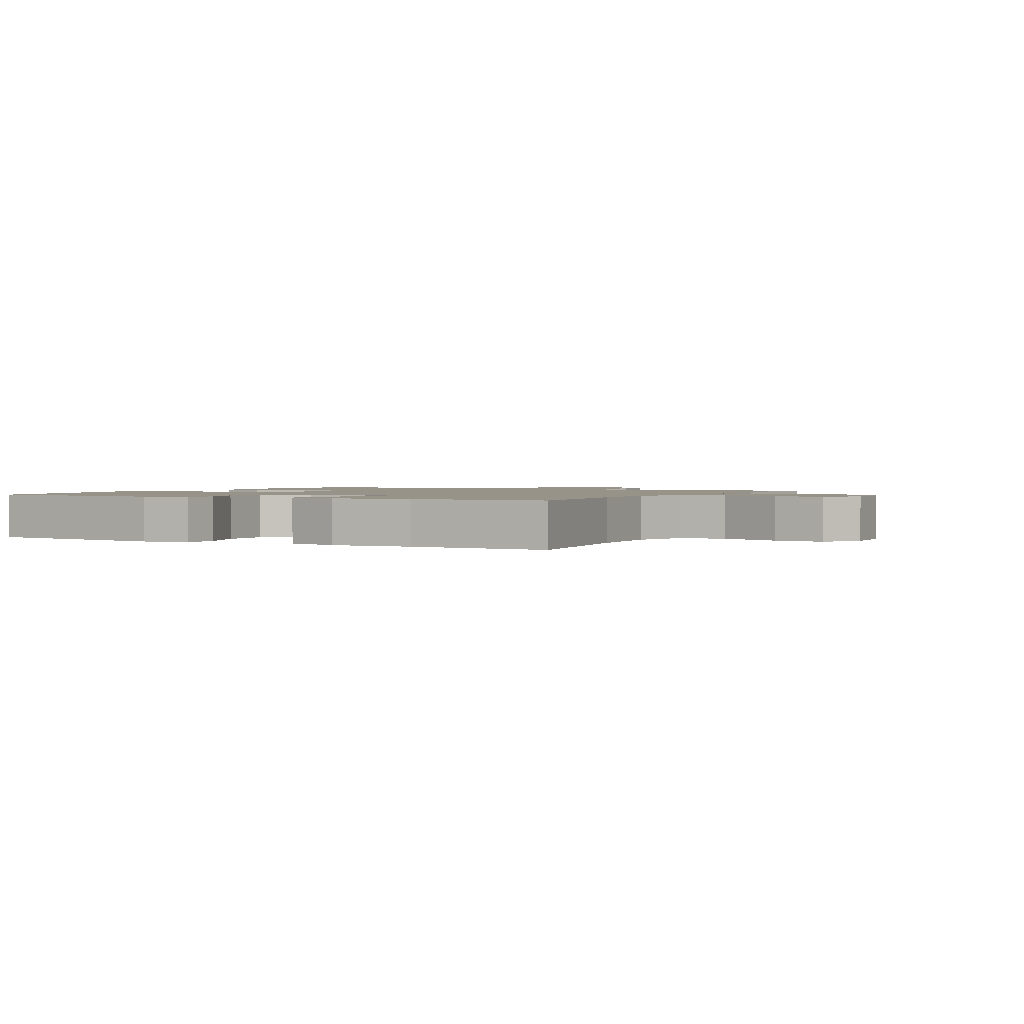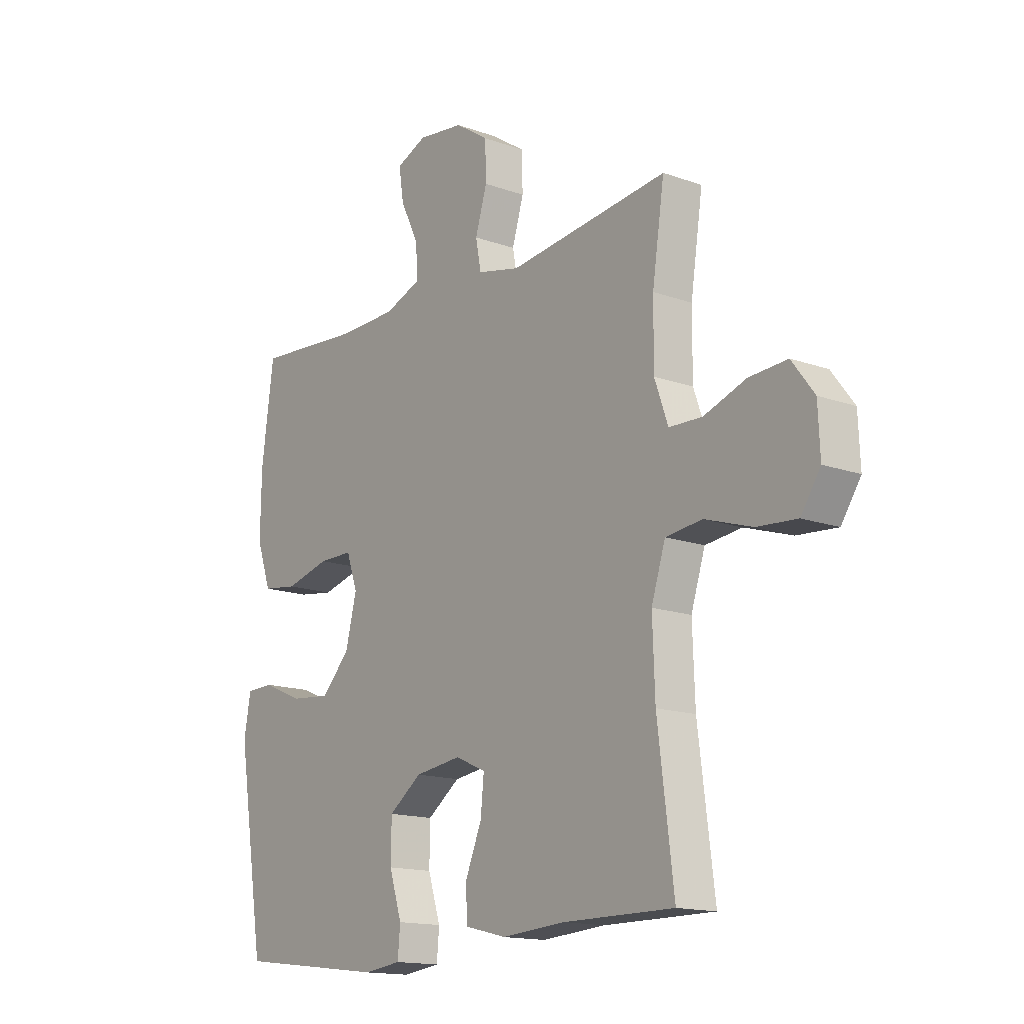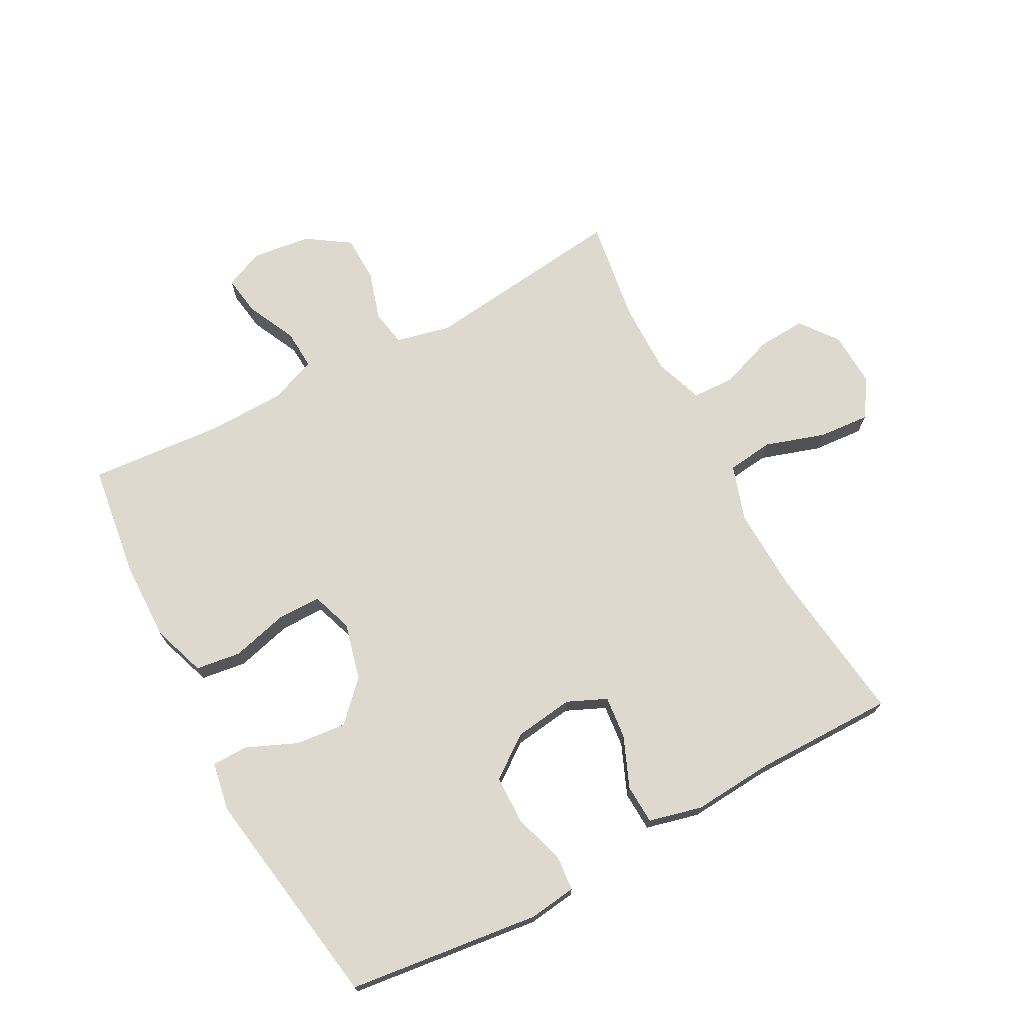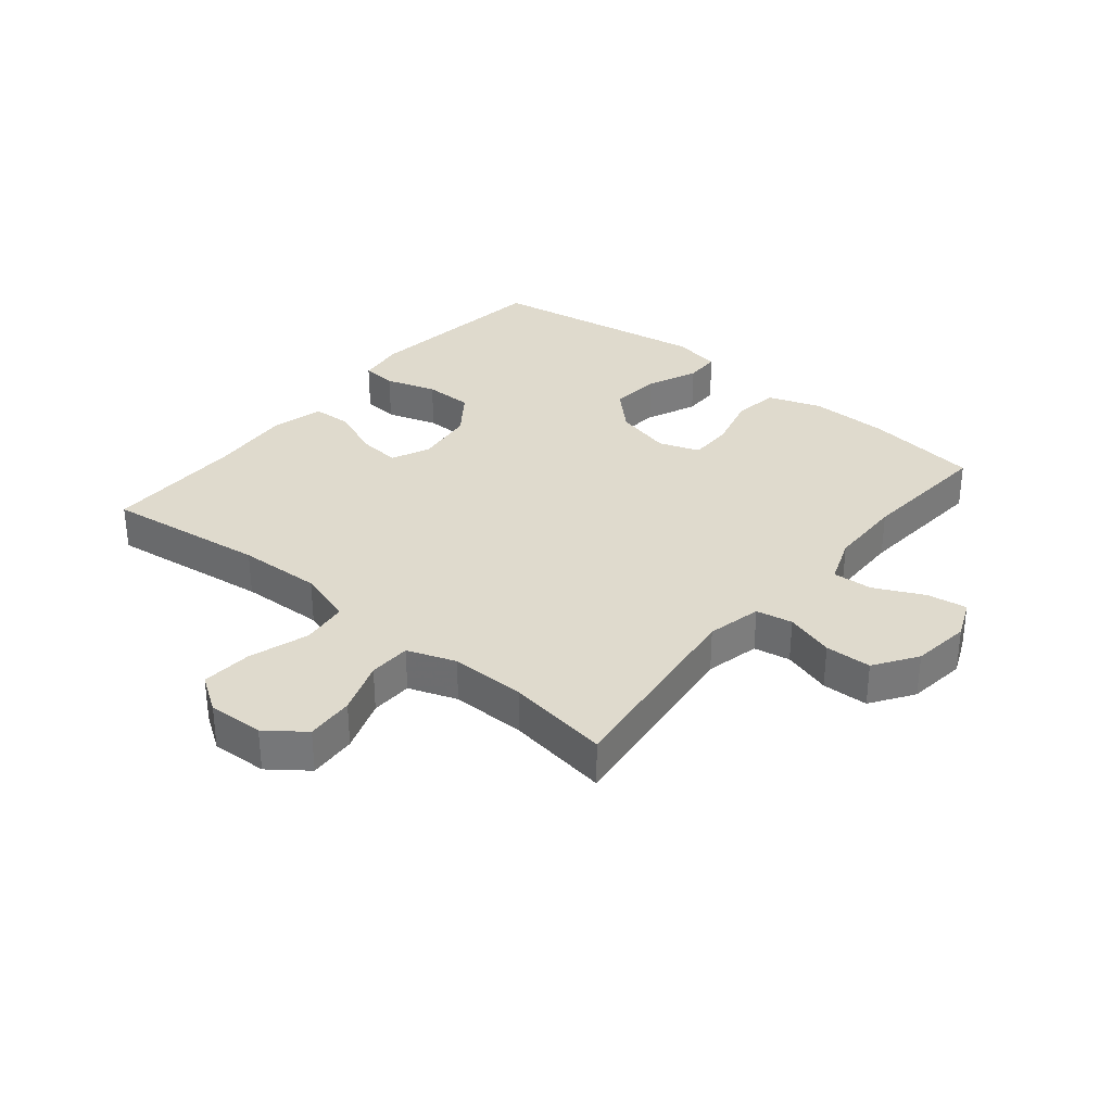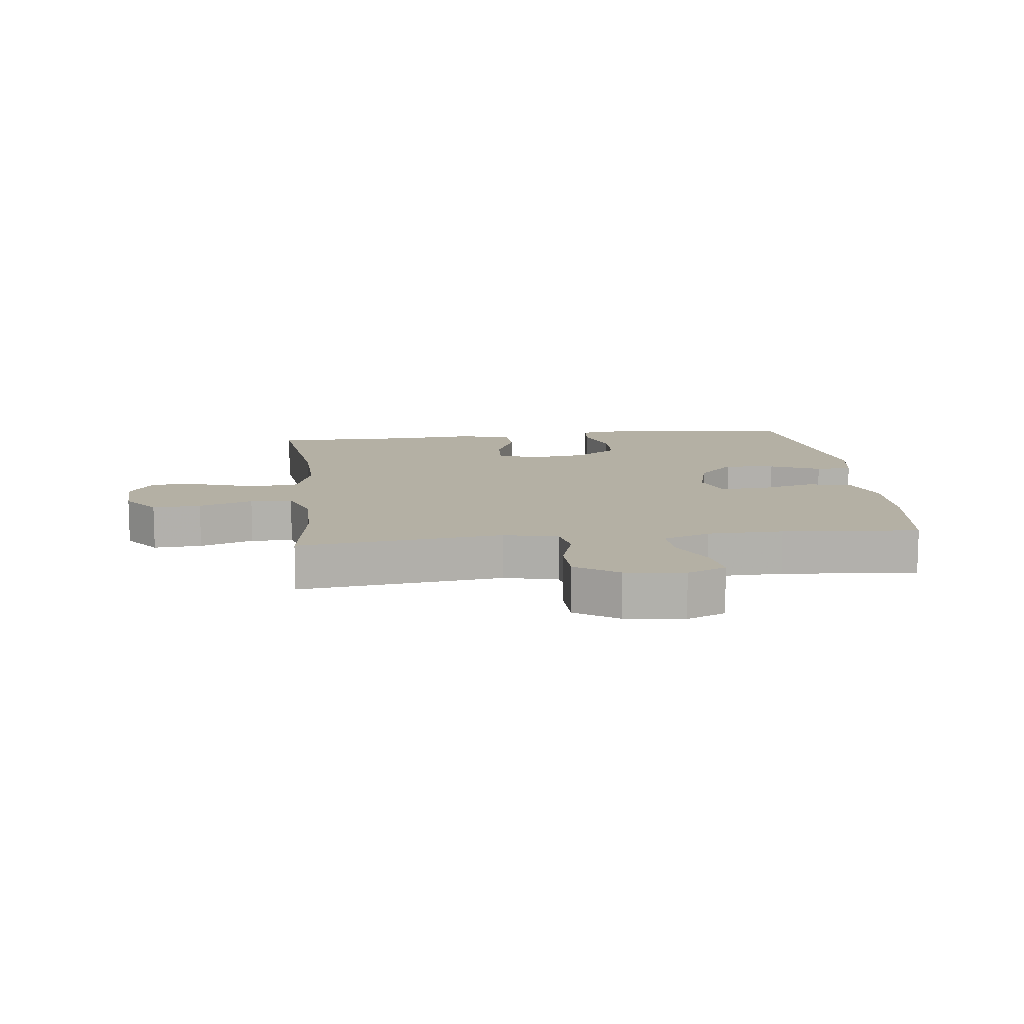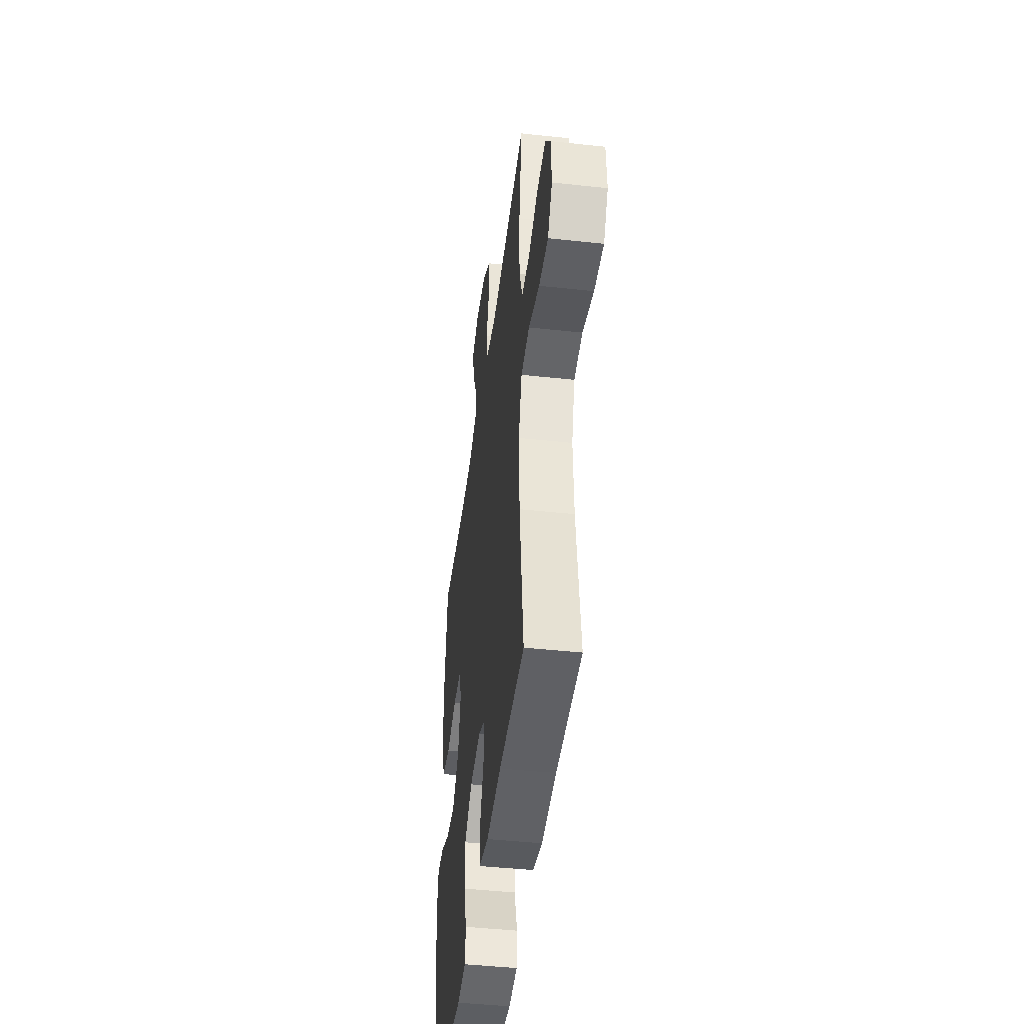
<metadata>
{"format":"obj","ext":"obj","renderer":"f3d","projection":"perspective","resolution":1024,"background":"white","views":[{"elev":1.5,"azim":-151.6,"up":"+Y"},{"elev":-15.1,"azim":-127.5,"up":"+Z"},{"elev":71.8,"azim":151.9,"up":"+Y"},{"elev":32.6,"azim":-50.5,"up":"+Y"},{"elev":11.5,"azim":-6.6,"up":"+Y"},{"elev":-44.7,"azim":-97.2,"up":"+Z"}]}
</metadata>
<code>
v -0.5 0.07 -0.5
v -0.467 0.07 -0.239
v -0.462 0.07 -0.104
v -0.491 0.07 -0.014
v -0.566 0.07 -0.005
v -0.663 0.07 -0.036
v -0.745 0.07 -0.042
v -0.785 0.07 0.018
v -0.781 0.07 0.108
v -0.735 0.07 0.169
v -0.657 0.07 0.164
v -0.57 0.07 0.133
v -0.502 0.07 0.135
v -0.474 0.07 0.213
v -0.475 0.07 0.334
v -0.5 0.07 0.5
v -0.17 0.07 0.46
v -0.082 0.07 0.48
v -0.071 0.07 0.539
v -0.095 0.07 0.618
v -0.093 0.07 0.693
v -0.024 0.07 0.739
v 0.071 0.07 0.751
v 0.134 0.07 0.724
v 0.124 0.07 0.659
v 0.086 0.07 0.58
v 0.082 0.07 0.515
v 0.158 0.07 0.486
v 0.28 0.07 0.483
v 0.5 0.07 0.5
v 0.525 0.07 0.316
v 0.527 0.07 0.188
v 0.497 0.07 0.102
v 0.424 0.07 0.092
v 0.333 0.07 0.116
v 0.262 0.07 0.116
v 0.239 0.07 0.05
v 0.262 0.07 -0.042
v 0.321 0.07 -0.103
v 0.403 0.07 -0.095
v 0.485 0.07 -0.06
v 0.543 0.07 -0.061
v 0.557 0.07 -0.14
v 0.5 0.07 -0.5
v 0.19 0.07 -0.537
v 0.113 0.07 -0.527
v 0.108 0.07 -0.47
v 0.134 0.07 -0.388
v 0.133 0.07 -0.309
v 0.065 0.07 -0.259
v -0.031 0.07 -0.246
v -0.094 0.07 -0.274
v -0.087 0.07 -0.343
v -0.053 0.07 -0.425
v -0.056 0.07 -0.489
v -0.142 0.07 -0.51
v -0.273 0.07 -0.5
v -0.5 0 -0.5
v -0.467 0 -0.239
v -0.462 0 -0.104
v -0.491 0 -0.014
v -0.566 0 -0.005
v -0.663 0 -0.036
v -0.745 0 -0.042
v -0.785 0 0.018
v -0.781 0 0.108
v -0.735 0 0.169
v -0.657 0 0.164
v -0.57 0 0.133
v -0.502 0 0.135
v -0.474 0 0.213
v -0.475 0 0.334
v -0.5 0 0.5
v -0.17 0 0.46
v -0.082 0 0.48
v -0.071 0 0.539
v -0.095 0 0.618
v -0.093 0 0.693
v -0.024 0 0.739
v 0.071 0 0.751
v 0.134 0 0.724
v 0.124 0 0.659
v 0.086 0 0.58
v 0.082 0 0.515
v 0.158 0 0.486
v 0.28 0 0.483
v 0.5 0 0.5
v 0.525 0 0.316
v 0.527 0 0.188
v 0.497 0 0.102
v 0.424 0 0.092
v 0.333 0 0.116
v 0.262 0 0.116
v 0.239 0 0.05
v 0.262 0 -0.042
v 0.321 0 -0.103
v 0.403 0 -0.095
v 0.485 0 -0.06
v 0.543 0 -0.061
v 0.557 0 -0.14
v 0.5 0 -0.5
v 0.19 0 -0.537
v 0.113 0 -0.527
v 0.108 0 -0.47
v 0.134 0 -0.388
v 0.133 0 -0.309
v 0.065 0 -0.259
v -0.031 0 -0.246
v -0.094 0 -0.274
v -0.087 0 -0.343
v -0.053 0 -0.425
v -0.056 0 -0.489
v -0.142 0 -0.51
v -0.273 0 -0.5
f 55 56 57
f 54 55 57
f 53 54 57
f 57 1 2
f 53 57 2
f 52 53 2
f 51 52 2 3
f 50 51 3 4
f 46 47 48
f 45 46 48
f 44 45 48
f 43 44 48
f 42 43 48
f 41 42 48
f 40 41 48
f 39 40 48 49
f 38 39 49 50
f 33 34 35
f 32 33 35
f 31 32 35
f 30 31 35
f 29 30 35
f 28 29 35 36
f 27 28 36 37
f 24 25 26
f 23 24 26
f 22 23 26
f 21 22 26
f 20 21 26
f 19 20 26
f 18 19 26 27
f 38 50 4
f 37 38 4
f 27 37 4
f 18 27 4
f 17 18 4
f 10 11 12
f 9 10 12
f 8 9 12
f 7 8 12
f 6 7 12
f 5 6 12
f 5 12 13
f 4 5 13
f 17 4 13 14
f 15 16 17
f 14 15 17
f 114 113 112
f 114 112 111
f 114 111 110
f 59 58 114
f 59 114 110
f 59 110 109
f 60 59 109 108
f 61 60 108 107
f 105 104 103
f 105 103 102
f 105 102 101
f 105 101 100
f 105 100 99
f 105 99 98
f 105 98 97
f 106 105 97 96
f 107 106 96 95
f 92 91 90
f 92 90 89
f 92 89 88
f 92 88 87
f 92 87 86
f 93 92 86 85
f 94 93 85 84
f 83 82 81
f 83 81 80
f 83 80 79
f 83 79 78
f 83 78 77
f 83 77 76
f 84 83 76 75
f 61 107 95
f 61 95 94
f 61 94 84
f 61 84 75
f 61 75 74
f 69 68 67
f 69 67 66
f 69 66 65
f 69 65 64
f 69 64 63
f 69 63 62
f 70 69 62
f 70 62 61
f 71 70 61 74
f 74 73 72
f 74 72 71
f 1 58 59 2
f 2 59 60 3
f 3 60 61 4
f 4 61 62 5
f 5 62 63 6
f 6 63 64 7
f 7 64 65 8
f 8 65 66 9
f 9 66 67 10
f 10 67 68 11
f 11 68 69 12
f 12 69 70 13
f 13 70 71 14
f 14 71 72 15
f 15 72 73 16
f 16 73 74 17
f 17 74 75 18
f 18 75 76 19
f 19 76 77 20
f 20 77 78 21
f 21 78 79 22
f 22 79 80 23
f 23 80 81 24
f 24 81 82 25
f 25 82 83 26
f 26 83 84 27
f 27 84 85 28
f 28 85 86 29
f 29 86 87 30
f 30 87 88 31
f 31 88 89 32
f 32 89 90 33
f 33 90 91 34
f 34 91 92 35
f 35 92 93 36
f 36 93 94 37
f 37 94 95 38
f 38 95 96 39
f 39 96 97 40
f 40 97 98 41
f 41 98 99 42
f 42 99 100 43
f 43 100 101 44
f 44 101 102 45
f 45 102 103 46
f 46 103 104 47
f 47 104 105 48
f 48 105 106 49
f 49 106 107 50
f 50 107 108 51
f 51 108 109 52
f 52 109 110 53
f 53 110 111 54
f 54 111 112 55
f 55 112 113 56
f 56 113 114 57
f 57 114 58 1

</code>
